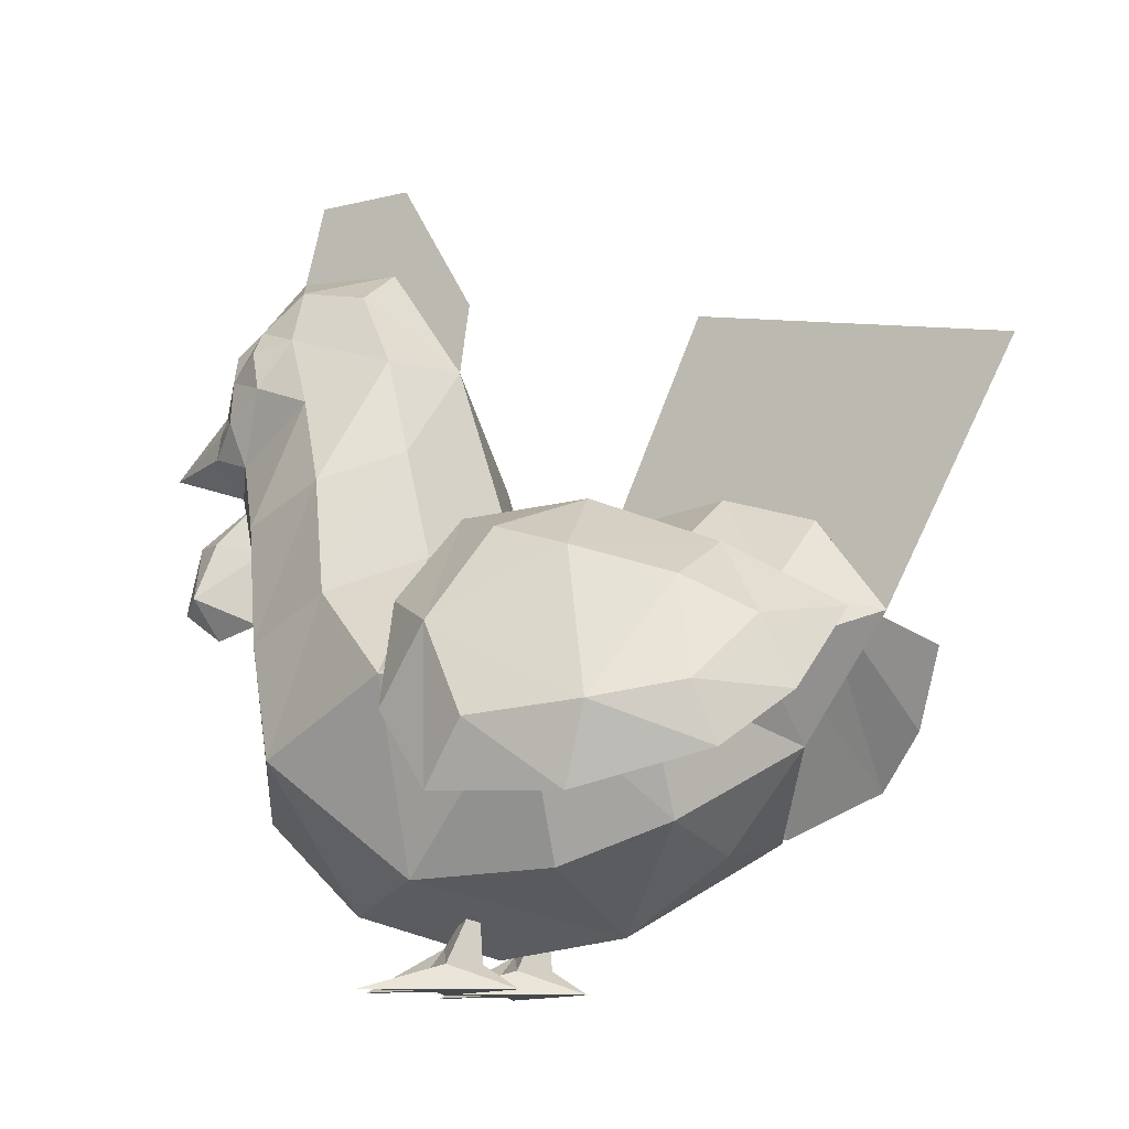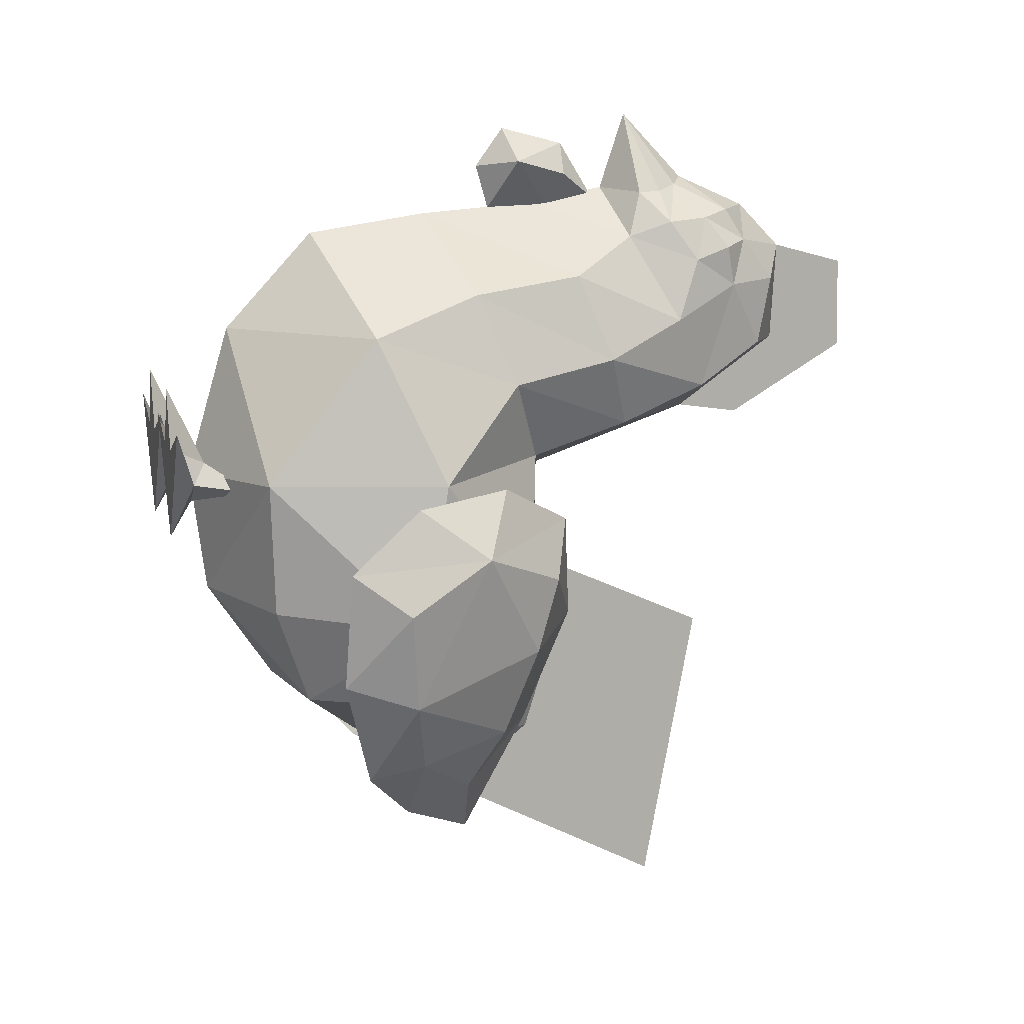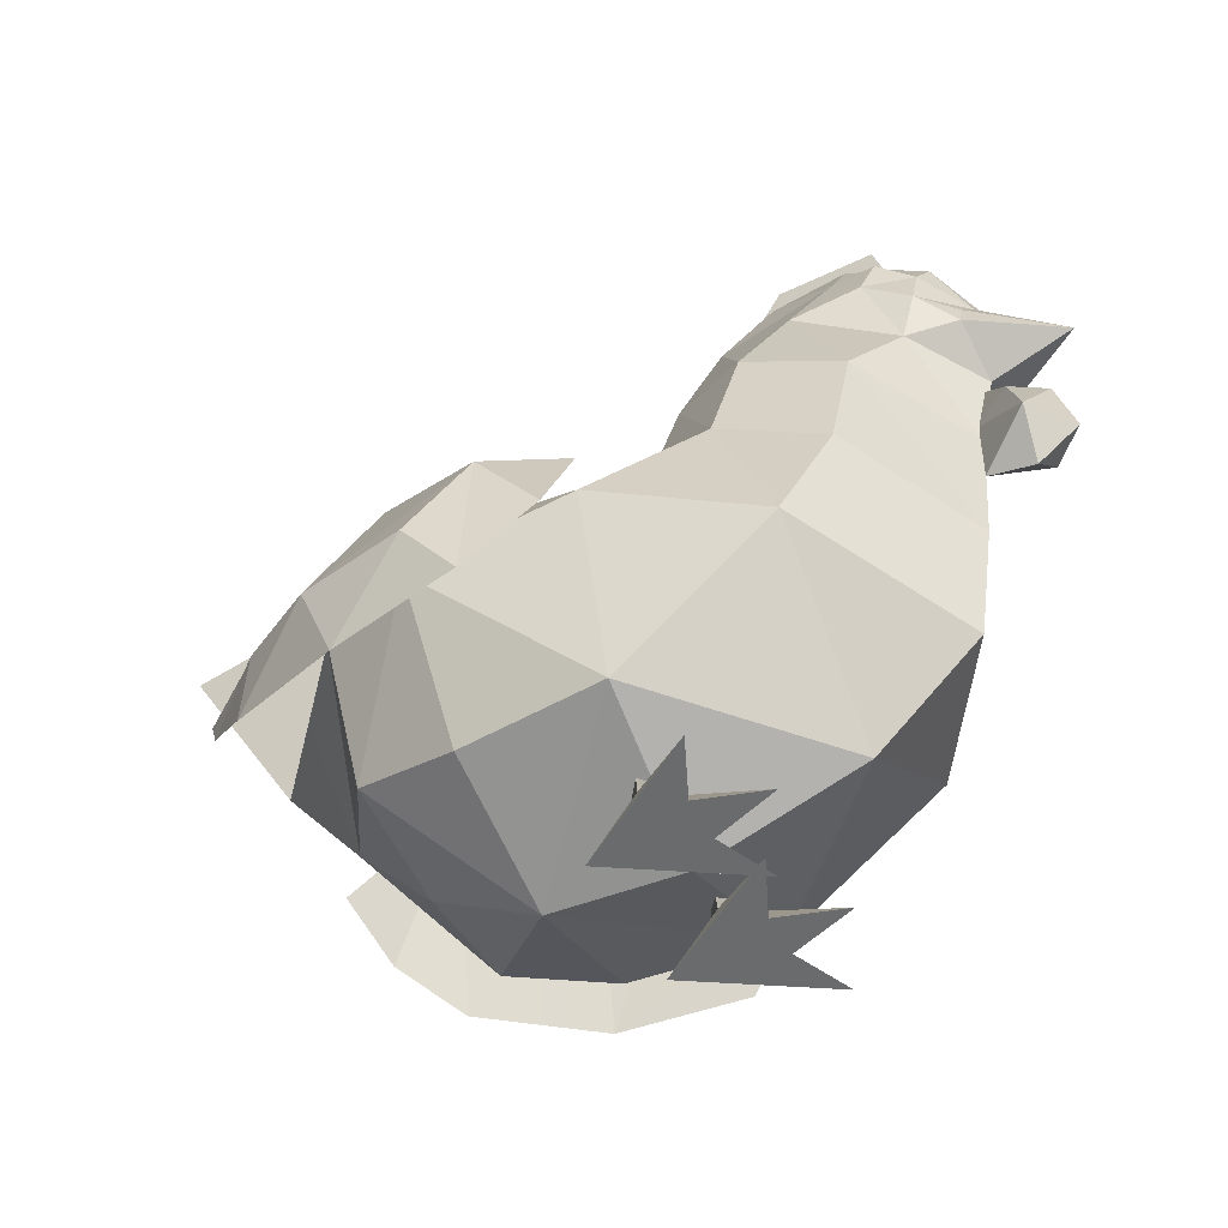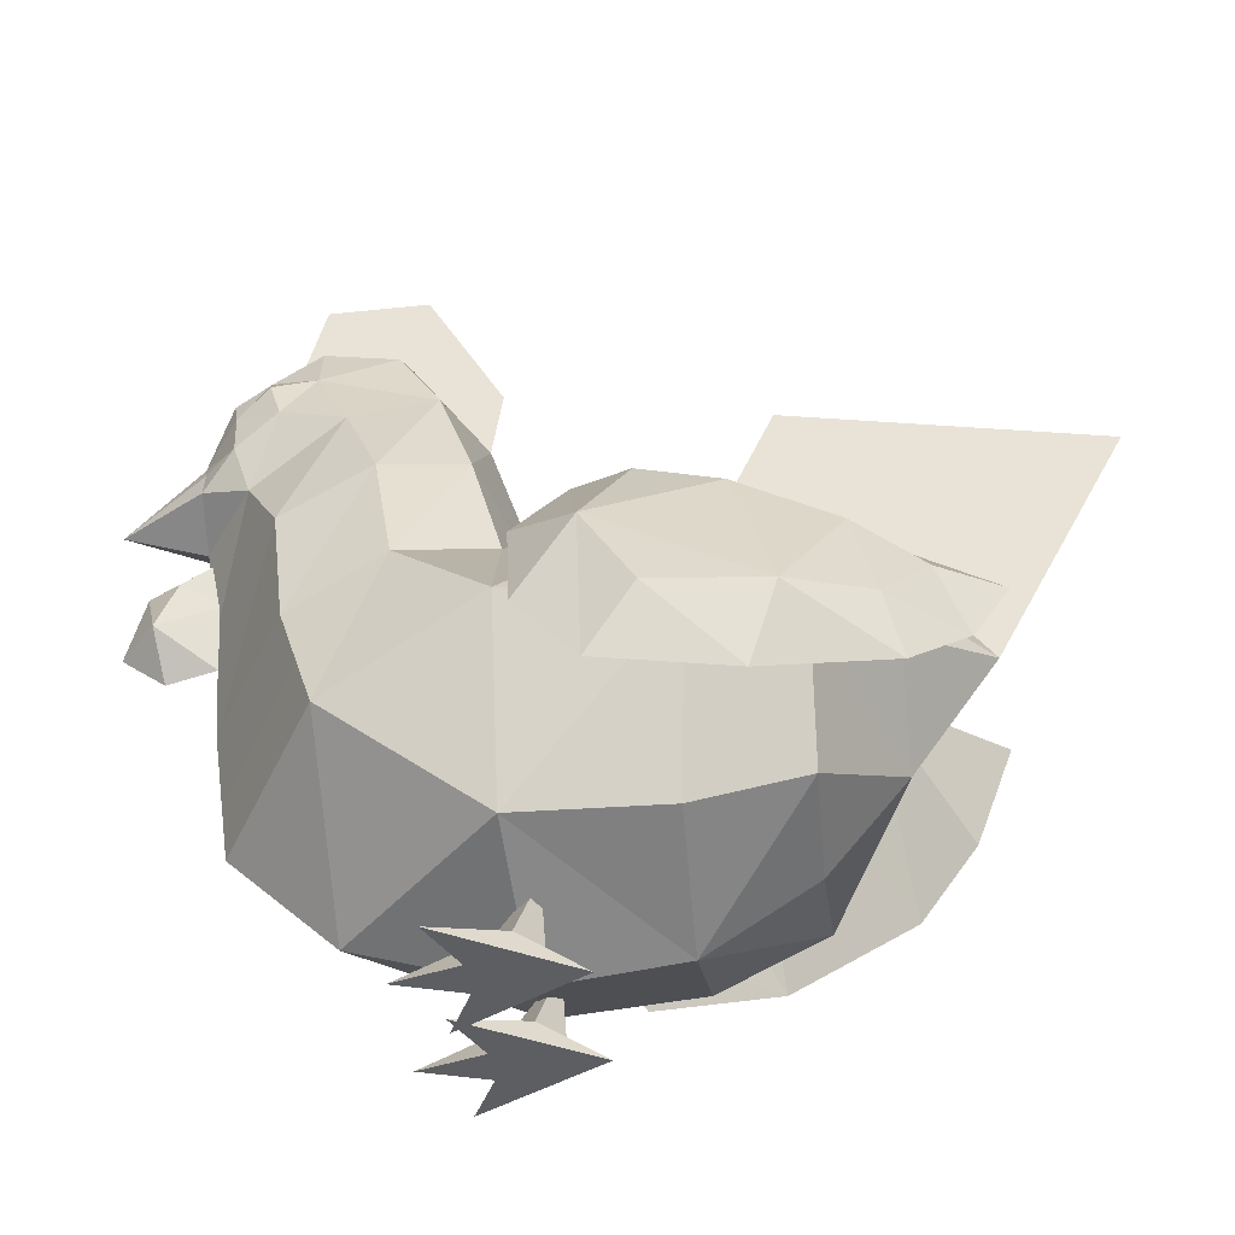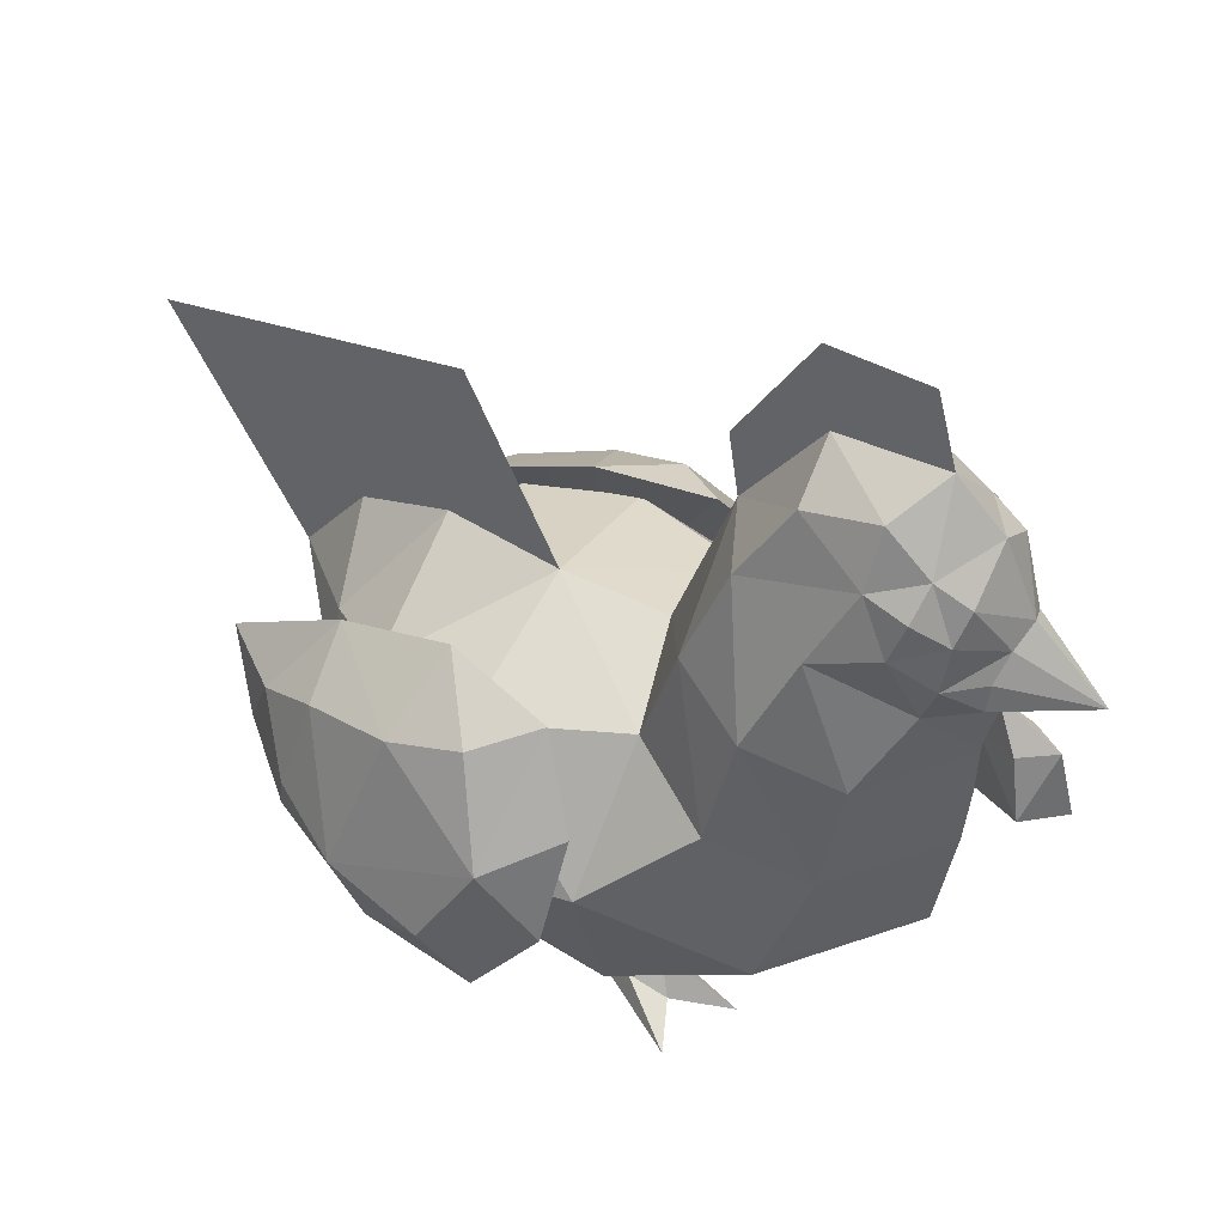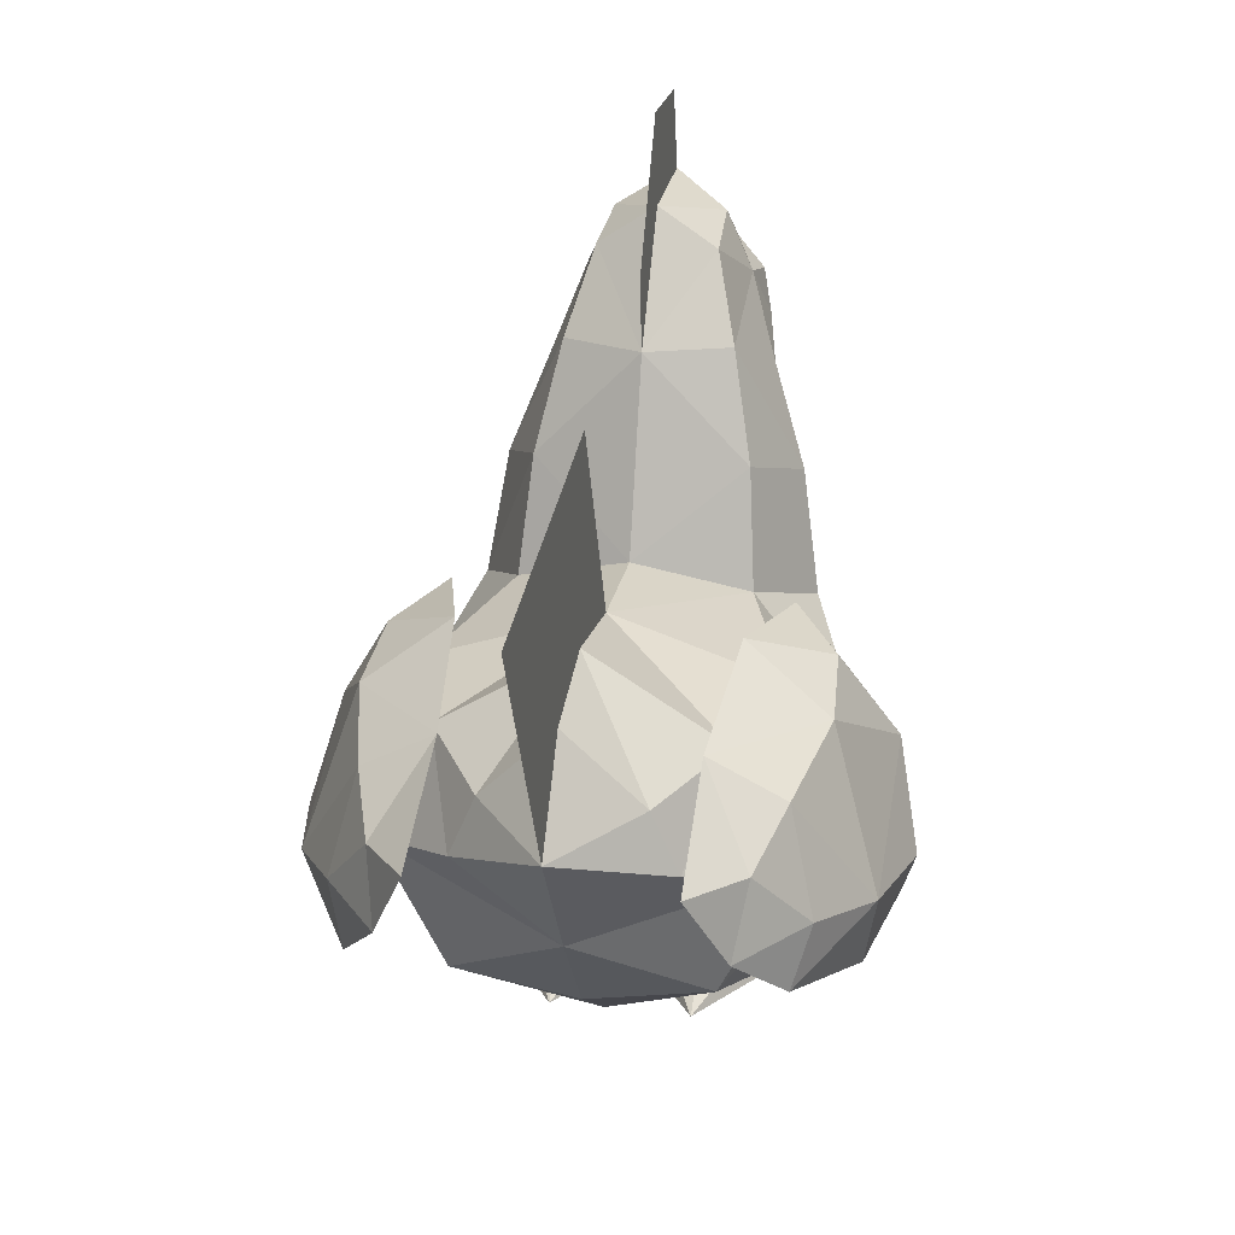
<metadata>
{"format":"obj","ext":"obj","renderer":"f3d","projection":"perspective","resolution":1024,"background":"white","views":[{"elev":-11.6,"azim":117.9,"up":"+Y"},{"elev":12.1,"azim":73.9,"up":"+Z"},{"elev":-53.2,"azim":-62.0,"up":"+Y"},{"elev":-38.9,"azim":96.2,"up":"+Y"},{"elev":47.9,"azim":-60.6,"up":"+Y"},{"elev":23.7,"azim":-169.5,"up":"+Y"}]}
</metadata>
<code>
o Pocket_Cucco:Mesh
v -0.03411 0.004668 0.08144
v -0.0498 0.02177 0.03627
v -0.0498 0.07107 0.03999
v -0.02807 0.02177 0.05277
v -0.07143 0.02177 0.05277
v -0.1079 0.004668 0.1006
v -0.0498 0.004668 0.008099
v -0.06539 0.004668 0.08144
v -0.0498 0.03324 0.06675
v -0.0498 0.004668 0.1288
v 0.008451 0.004668 0.1006
v 0 0.5079 0.07943
v 0 0.4568 0.08707
v 0.0498 0.004668 0.1288
v 0.0498 0.004668 0.008099
v -0.008451 0.004668 0.1006
v 0.0498 0.02177 0.03627
v 0.0498 0.07107 0.03999
v 0.07143 0.02177 0.05277
v 0.0498 0.03324 0.06675
v 0.1079 0.004668 0.1006
v 0.06539 0.004668 0.08144
v 0.03411 0.004668 0.08144
v 0.02807 0.02177 0.05277
v 0 0.6028 0.2083
v 0 0.6047 0.1354
v 0 0.3166 -0.1925
v 0.05342 0.2616 -0.1818
v 0.07213 0.2177 -0.1805
v 0.09416 0.2798 -0.1245
v 0.1159 0.2885 -0.04301
v 0.1334 0.1977 -0.1276
v 0 0.1628 -0.1816
v -0.07213 0.2177 -0.1805
v -0.1334 0.1977 -0.1276
v -0.09416 0.2798 -0.1245
v -0.05342 0.2616 -0.1818
v 0 0.09199 -0.125
v 0.08692 0.1079 -0.1267
v 0 0.03988 -0.04754
v -0.08692 0.1079 -0.1267
v -0.163 0.1881 -0.05659
v -0.1159 0.2885 -0.04301
v 0.07998 0.3018 0.06434
v 0.155 0.2086 0.0579
v 0.163 0.1881 -0.05659
v 0.1049 0.07952 -0.04874
v 0.1137 0.07479 0.05679
v 0.1182 0.161 0.1704
v 0 0.06161 0.1683
v 0 0.0273 0.05065
v -0.1137 0.07479 0.05679
v -0.1049 0.07952 -0.04874
v 0 0.3256 0.04361
v 0.07324 0.3814 0.08707
v 0.116 0.2763 0.1287
v 0.09467 0.2483 0.1994
v 0 0.1322 0.244
v 0 0.2268 0.2578
v -0.09467 0.2483 0.1994
v -0.1182 0.161 0.1704
v -0.155 0.2086 0.0579
v -0.07998 0.3018 0.06434
v -0.116 0.2763 0.1287
v -0.1025 0.3609 0.144
v -0.08471 0.3367 0.2111
v 0 0.321 0.2649
v 0.08471 0.3367 0.2111
v 0.05262 0.3912 0.2393
v -0.05262 0.3912 0.2393
v -0.07747 0.4273 0.1713
v -0.05765 0.4551 0.113
v -0.07324 0.3814 0.08707
v 0 0.5398 0.1443
v 0.04125 0.5118 0.1456
v 0.03863 0.5235 0.1996
v 0.05734 0.4824 0.1972
v 0.04185 0.4964 0.2335
v 0 0.5444 0.2239
v -0.03863 0.5235 0.1996
v -0.04125 0.5118 0.1456
v 0.05765 0.4551 0.113
v 0.1025 0.3609 0.144
v 0.07747 0.4273 0.1713
v 0.05734 0.4254 0.2509
v 0.06781 0.4458 0.2198
v 0.0503 0.4585 0.2533
v 0.01962 0.4413 0.2795
v 0.03722 0.4814 0.2588
v 0 0.5092 0.2598
v -0.03722 0.4814 0.2588
v -0.06781 0.4458 0.2198
v -0.05734 0.4254 0.2509
v 0 0.3817 0.2767
v 0.03914 0.4039 0.2746
v 0.06117 0.4755 0.2289
v 0 0.4528 0.2847
v 0 0.4022 0.3374
v 0.03461 0.423 0.2747
v -0.01962 0.4413 0.2795
v -0.03461 0.423 0.2747
v -0.03914 0.4039 0.2746
v 0 0.2957 0.3268
v 0.02756 0.3022 0.3009
v 0 0.3464 0.3139
v 0 0.2733 0.296
v 0 0.2831 0.2616
v 0 0.3376 0.2588
v -0.02756 0.3022 0.3009
v -0.016 0.3449 0.2893
v 0 0.3744 0.2685
v 0.016 0.3449 0.2893
v 0.2031 0.1676 -0.03325
v 0.1865 0.2347 0.003974
v 0.1857 0.1759 -0.1122
v 0.1399 0.1463 -0.1823
v 0.1522 0.1886 -0.17
v 0.1173 0.2333 -0.2016
v 0.0831 0.2393 -0.2484
v 0.08179 0.29 -0.1595
v 0.1341 0.2602 -0.1531
v 0.1516 0.2832 -0.08224
v 0.09195 0.3268 -0.06665
v 0.147 0.3014 -0.0251
v 0.1753 0.181 0.04452
v 0.1092 0.1841 -0.2226
v 0.176 0.1201 -0.09311
v 0.1142 0.317 0.01756
v 0.1464 0.2582 0.05106
v 0.1914 0.1234 5e-05
v 0 0.338 -0.1243
v 0 0.3254 -0.03959
v 0 0.2507 -0.2423
v 0 0.43 -0.3374
v 0 0.4728 -0.1069
v -0.06117 0.4755 0.2289
v -0.05734 0.4824 0.1972
v -0.0503 0.4585 0.2533
v -0.04185 0.4964 0.2335
v -0.2031 0.1676 -0.03325
v -0.1865 0.2347 0.003974
v -0.176 0.1201 -0.09311
v -0.1857 0.1759 -0.1122
v -0.1522 0.1886 -0.17
v -0.1092 0.1841 -0.2226
v -0.1173 0.2333 -0.2016
v -0.1341 0.2602 -0.1531
v -0.1516 0.2832 -0.08224
v -0.147 0.3014 -0.0251
v -0.1142 0.317 0.01756
v -0.1464 0.2582 0.05106
v -0.0831 0.2393 -0.2484
v -0.08179 0.29 -0.1595
v -0.1399 0.1463 -0.1823
v -0.09195 0.3268 -0.06665
v -0.1753 0.181 0.04452
v -0.1914 0.1234 5e-05
f 10 8 1
f 7 1 8
f 6 7 8
f 11 1 7
f 2 3 4
f 5 3 2
f 9 3 5
f 4 3 9
f 6 5 7
f 8 5 6
f 9 5 8
f 10 9 8
f 1 9 10
f 4 9 1
f 11 4 1
f 7 4 11
f 7 2 4
f 5 2 7
f 25 26 79
f 79 26 12
f 13 79 12
f 14 23 22
f 15 22 23
f 21 22 15
f 16 15 23
f 17 24 18
f 19 17 18
f 20 19 18
f 24 20 18
f 21 15 19
f 22 21 19
f 20 22 19
f 14 22 20
f 23 14 20
f 24 23 20
f 16 23 24
f 15 16 24
f 15 24 17
f 19 15 17
f 27 131 28
f 27 28 133
f 28 29 133
f 28 30 29
f 28 131 30
f 131 132 30
f 30 132 31
f 30 31 32
f 29 30 32
f 29 32 33
f 29 33 133
f 34 133 33
f 34 33 35
f 34 35 36
f 37 34 36
f 37 36 131
f 27 37 131
f 27 133 37
f 37 133 34
f 38 33 39
f 38 39 40
f 38 40 41
f 38 41 33
f 33 41 35
f 35 41 42
f 35 42 43
f 36 35 43
f 36 43 132
f 131 36 132
f 31 132 44
f 45 31 44
f 46 31 45
f 32 31 46
f 32 46 39
f 33 32 39
f 39 46 47
f 40 39 47
f 47 48 40
f 47 46 48
f 48 46 45
f 48 45 49
f 50 48 49
f 51 48 50
f 40 48 51
f 40 51 52
f 53 40 52
f 53 52 42
f 41 53 42
f 40 53 41
f 44 132 54
f 44 54 55
f 56 44 55
f 45 44 56
f 49 45 56
f 49 56 57
f 58 49 57
f 58 57 59
f 58 59 60
f 58 60 61
f 50 58 61
f 50 49 58
f 51 50 52
f 50 61 52
f 52 61 62
f 52 62 42
f 42 62 43
f 62 63 43
f 62 64 63
f 61 64 62
f 61 60 64
f 60 65 64
f 60 66 65
f 66 60 59
f 67 66 59
f 67 59 68
f 67 68 69
f 67 69 94
f 67 94 70
f 67 70 66
f 66 70 71
f 66 71 65
f 65 71 72
f 65 72 73
f 64 65 73
f 64 73 63
f 63 73 54
f 63 54 132
f 43 63 132
f 74 75 13
f 75 74 76
f 76 77 75
f 78 77 76
f 76 79 78
f 76 74 79
f 80 79 74
f 80 139 79
f 139 80 137
f 80 81 137
f 81 80 74
f 74 13 81
f 13 72 81
f 73 72 13
f 73 13 54
f 55 54 13
f 55 13 82
f 83 55 82
f 83 82 84
f 68 83 84
f 57 83 68
f 57 56 83
f 56 55 83
f 85 69 86
f 86 87 85
f 87 88 85
f 89 88 87
f 89 97 88
f 90 97 89
f 89 78 90
f 87 78 89
f 78 79 90
f 139 90 79
f 91 90 139
f 90 91 97
f 91 100 97
f 91 138 100
f 138 91 139
f 92 93 138
f 93 92 70
f 70 102 93
f 94 102 70
f 94 69 95
f 69 85 95
f 95 85 99
f 85 88 99
f 75 77 82
f 13 75 82
f 77 84 82
f 77 86 84
f 69 84 86
f 86 77 96
f 87 86 96
f 78 87 96
f 77 78 96
f 88 97 98
f 99 88 98
f 95 99 98
f 100 98 97
f 101 98 100
f 102 98 101
f 94 95 98
f 94 98 102
f 68 59 57
f 68 84 69
f 103 104 105
f 104 103 106
f 107 104 106
f 107 108 104
f 107 109 108
f 107 106 109
f 109 106 103
f 103 105 109
f 105 110 109
f 105 111 110
f 105 112 111
f 105 104 112
f 104 108 112
f 112 108 111
f 110 111 108
f 109 110 108
f 113 114 130
f 127 113 130
f 115 113 127
f 116 115 127
f 117 115 116
f 126 117 116
f 118 117 126
f 119 118 126
f 119 120 118
f 120 121 118
f 120 122 121
f 123 122 120
f 123 124 122
f 128 124 123
f 128 114 124
f 129 114 128
f 125 114 129
f 130 114 125
f 113 115 114
f 122 114 115
f 115 121 122
f 115 117 121
f 117 118 121
f 124 114 122
f 119 126 120
f 126 116 120
f 120 116 123
f 123 116 127
f 123 127 128
f 125 128 127
f 129 128 125
f 125 127 130
f 131 135 132
f 135 131 27
f 134 135 27
f 134 27 133
f 81 72 137
f 137 72 71
f 137 71 92
f 70 92 71
f 92 136 137
f 138 136 92
f 139 136 138
f 137 136 139
f 102 101 93
f 93 101 100
f 138 93 100
f 140 157 141
f 142 157 140
f 143 142 140
f 154 142 143
f 144 154 143
f 145 154 144
f 146 145 144
f 152 145 146
f 152 146 153
f 153 146 147
f 153 147 148
f 155 153 148
f 155 148 149
f 150 155 149
f 150 149 141
f 151 150 141
f 156 151 141
f 157 156 141
f 140 141 143
f 148 143 141
f 143 148 147
f 143 147 144
f 144 147 146
f 149 148 141
f 152 153 145
f 145 153 154
f 153 155 154
f 155 142 154
f 155 150 142
f 156 142 150
f 151 156 150
f 156 157 142

</code>
